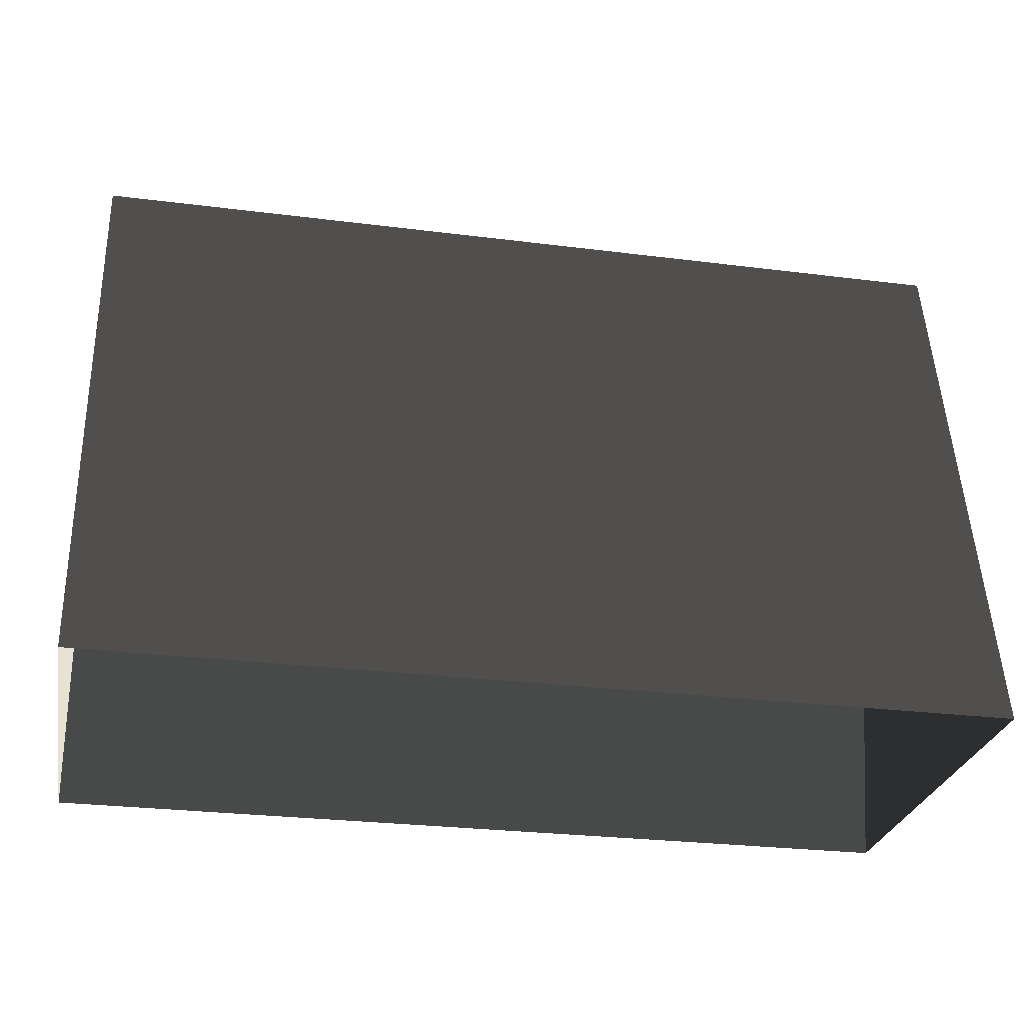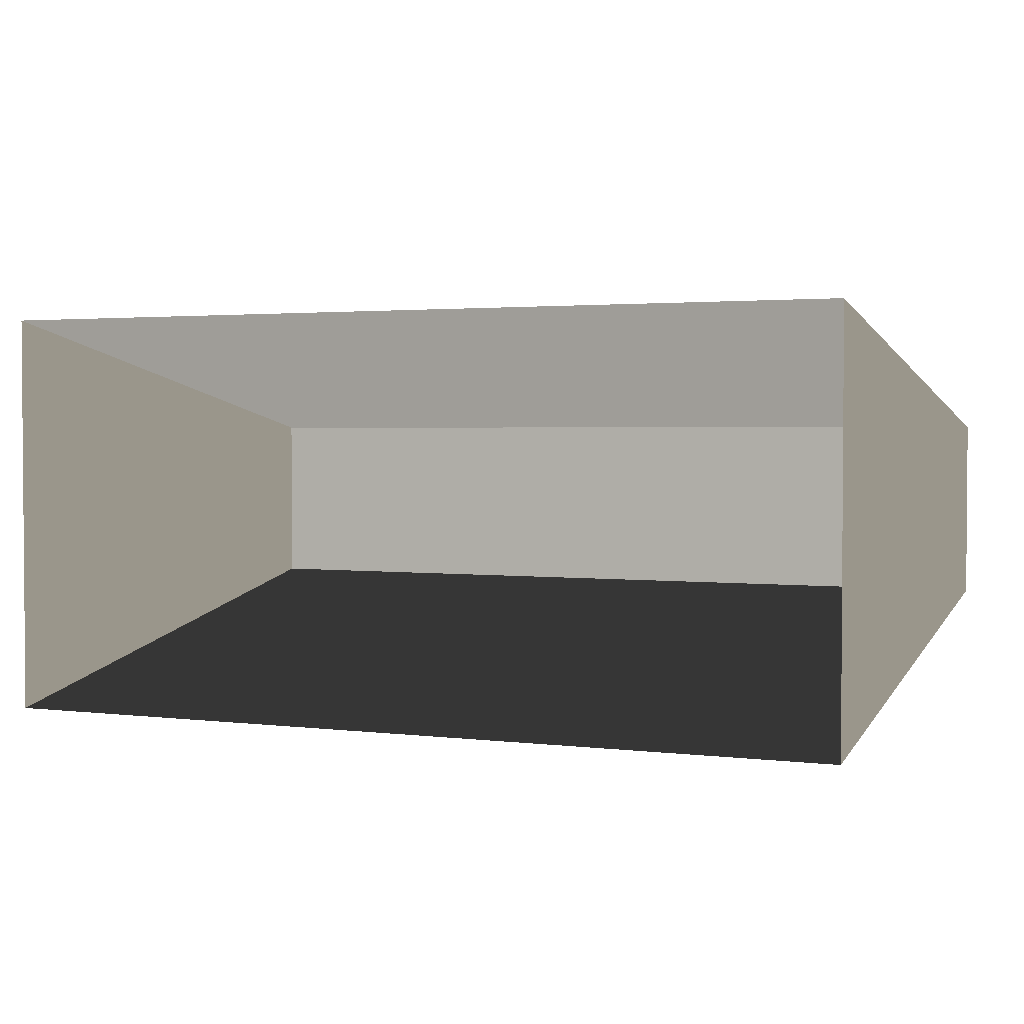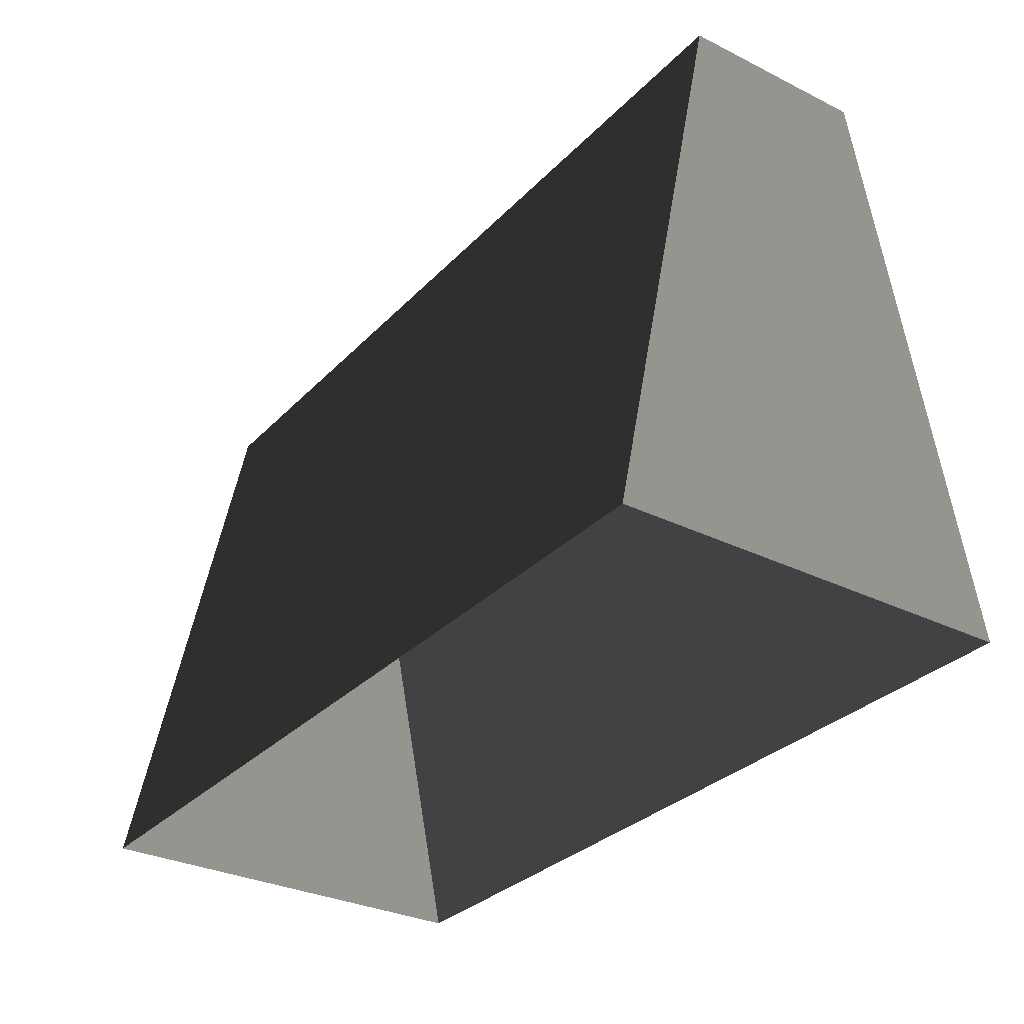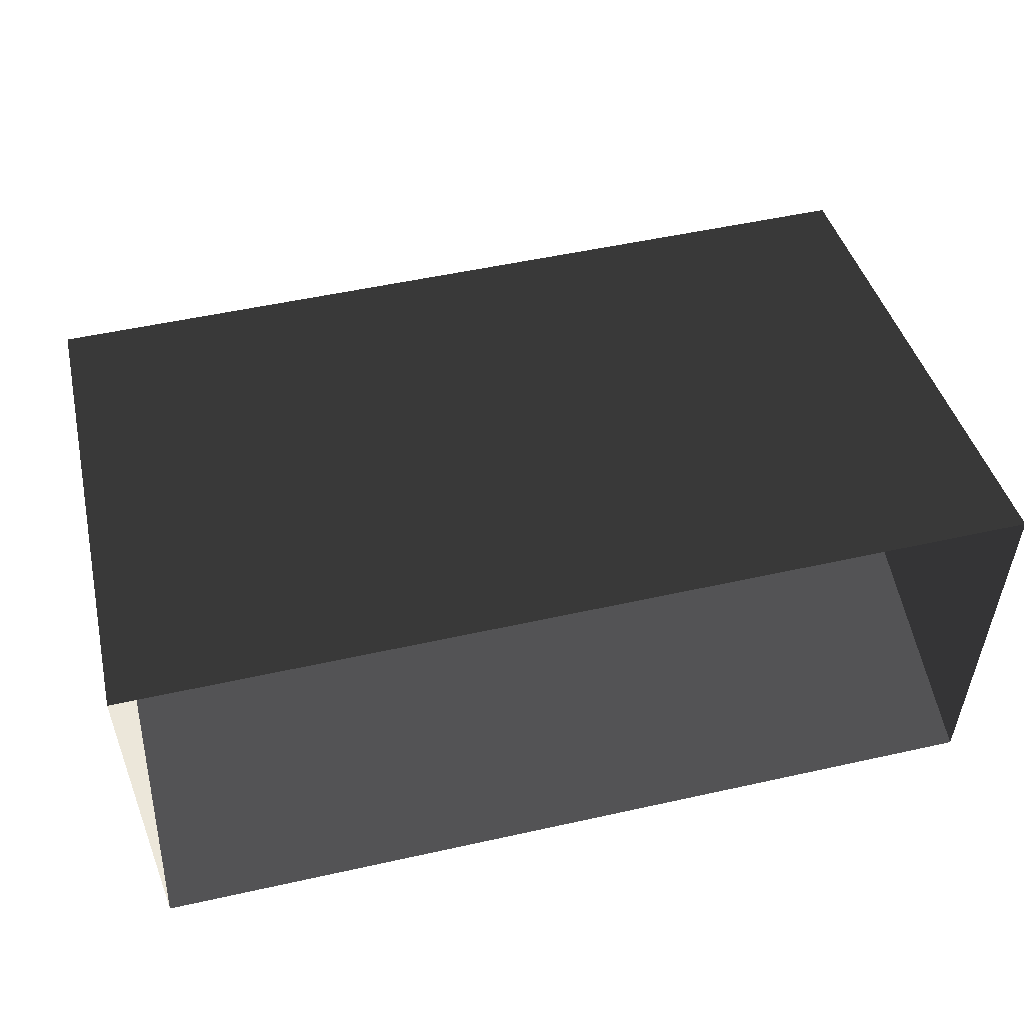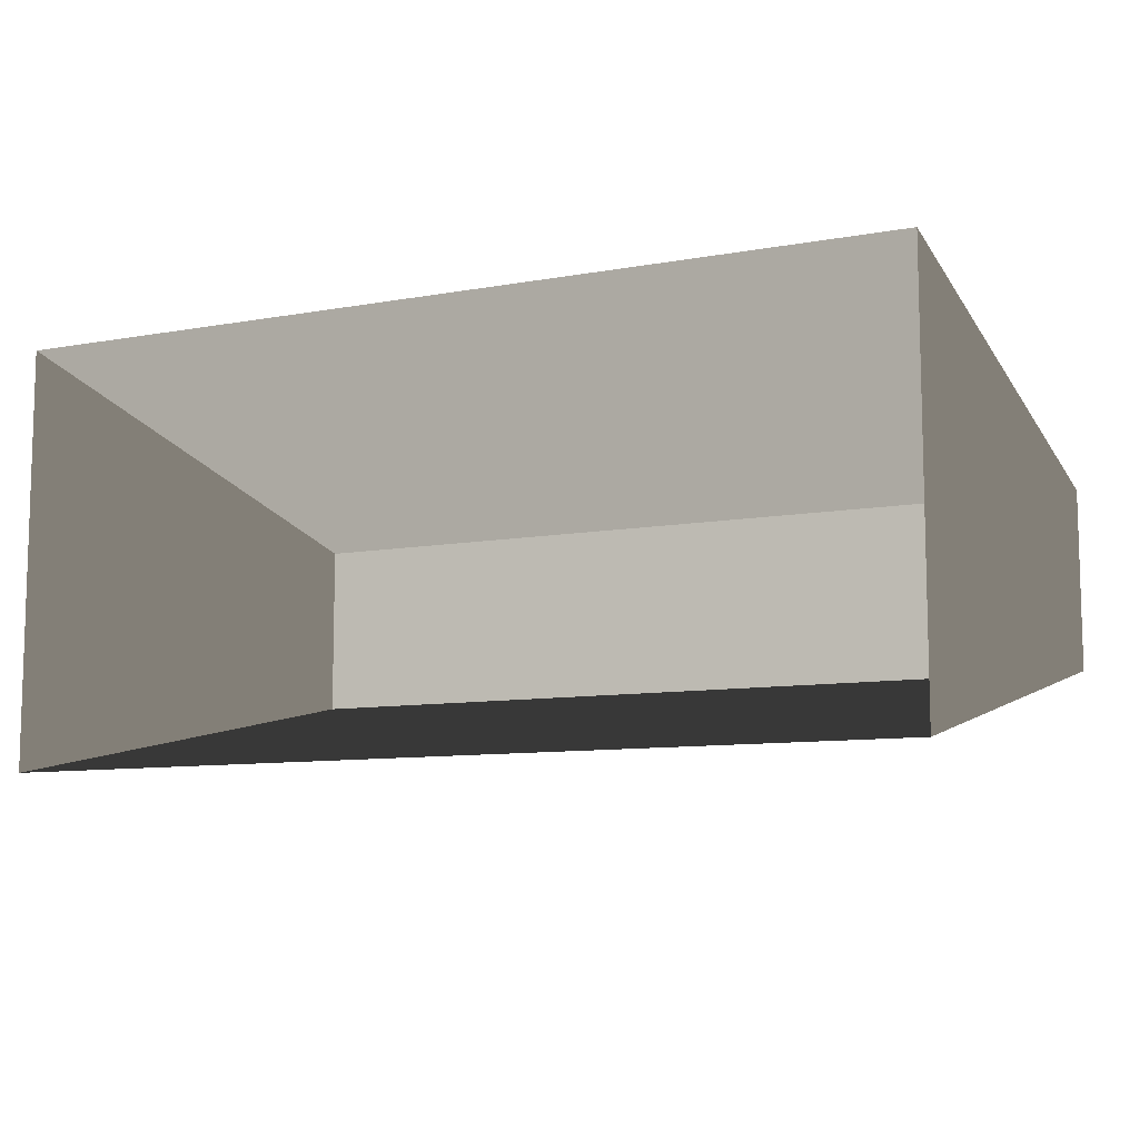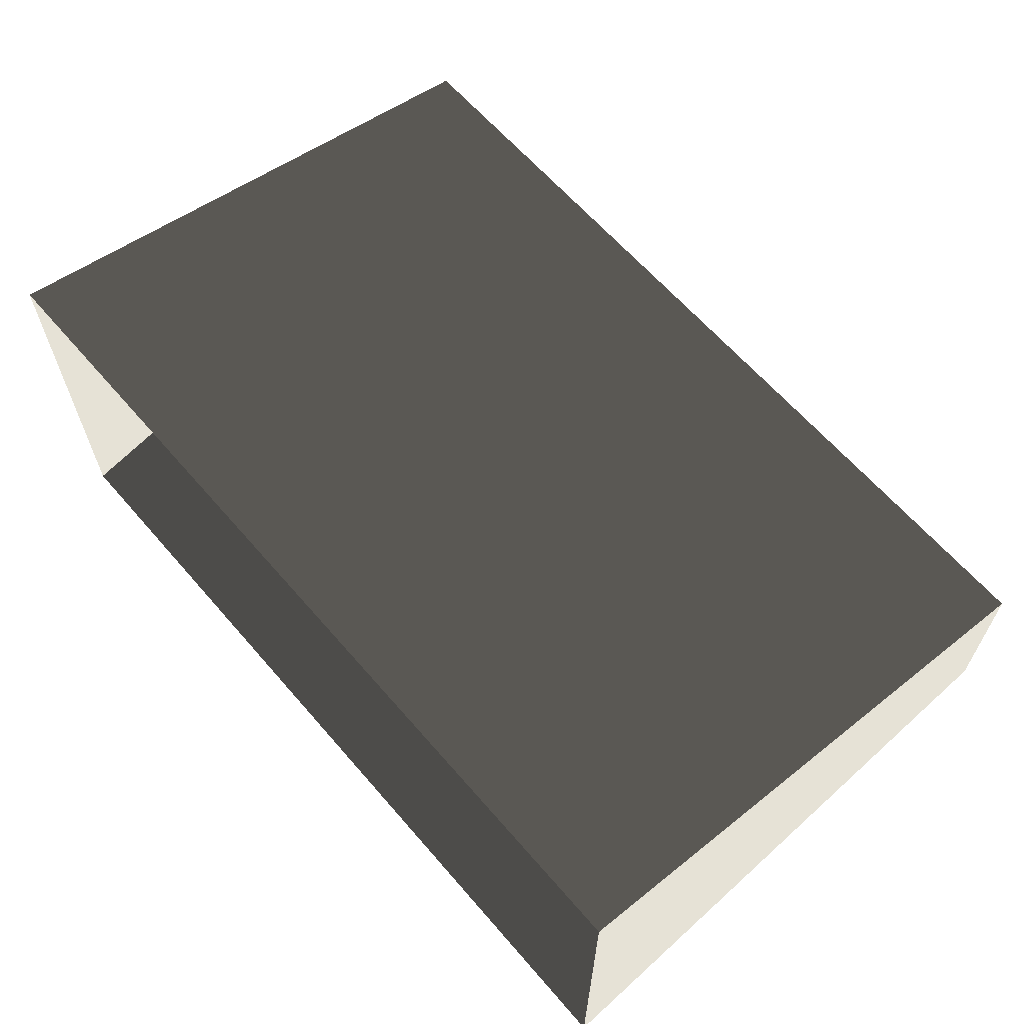
<metadata>
{"format":"obj","ext":"obj","renderer":"f3d","projection":"perspective","resolution":1024,"background":"white","views":[{"elev":-27.4,"azim":169.0,"up":"+Y"},{"elev":2.4,"azim":23.9,"up":"+Z"},{"elev":-31.0,"azim":54.8,"up":"+Y"},{"elev":52.8,"azim":-13.4,"up":"+Z"},{"elev":-9.5,"azim":25.3,"up":"+Z"},{"elev":63.8,"azim":49.1,"up":"+Z"}]}
</metadata>
<code>
v -0.7591 -0.009436 0.3529
v -0.7591 0.954 0.1598
v 0.7591 0.954 0.1598
v 0.7591 -0.009436 0.3529
v -0.7591 0.954 0.1598
v -0.7591 0.954 -0.1598
v 0.7591 0.954 -0.1598
v 0.7591 0.954 0.1598
v -0.7591 0.954 -0.1598
v -0.7591 -0.009436 -0.3529
v 0.7591 -0.009436 -0.3529
v 0.7591 0.954 -0.1598
v 0.7591 -0.009436 0.3529
v 0.7591 0.954 0.1598
v 0.7591 0.954 -0.1598
v 0.7591 -0.009436 -0.3529
v -0.7591 -0.009436 -0.3529
v -0.7591 0.954 -0.1598
v -0.7591 0.954 0.1598
v -0.7591 -0.009436 0.3529
g Road_Barrier_(3)_1908_9
f 1 3 2
f 1 4 3
f 5 7 6
f 5 8 7
f 9 11 10
f 9 12 11
f 13 15 14
f 13 16 15
f 17 19 18
f 17 20 19

</code>
